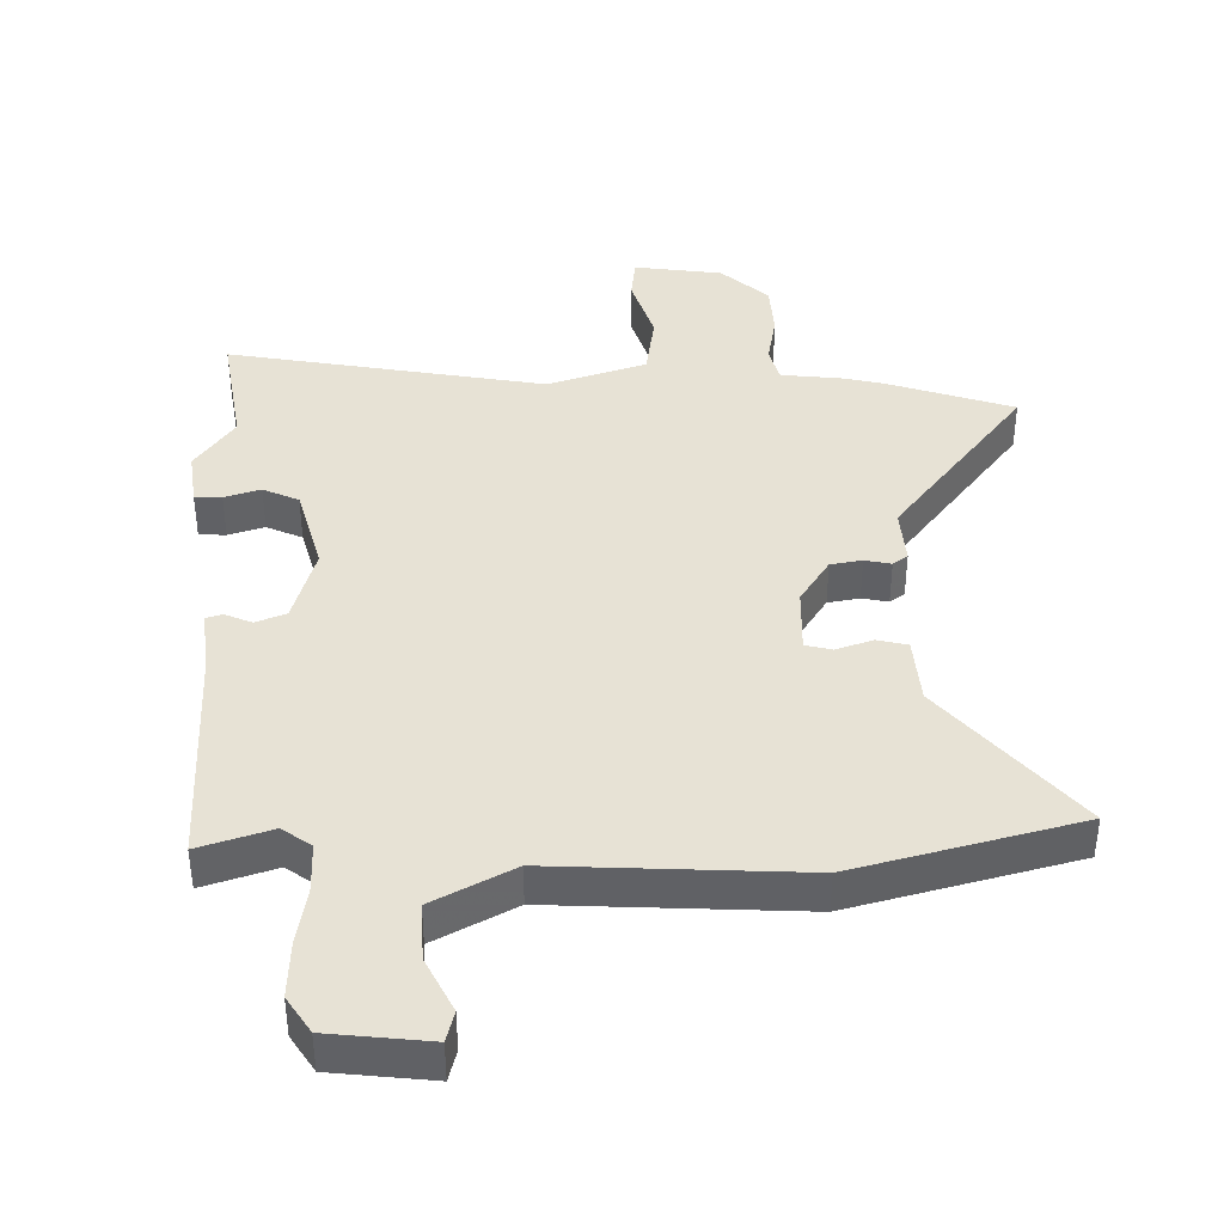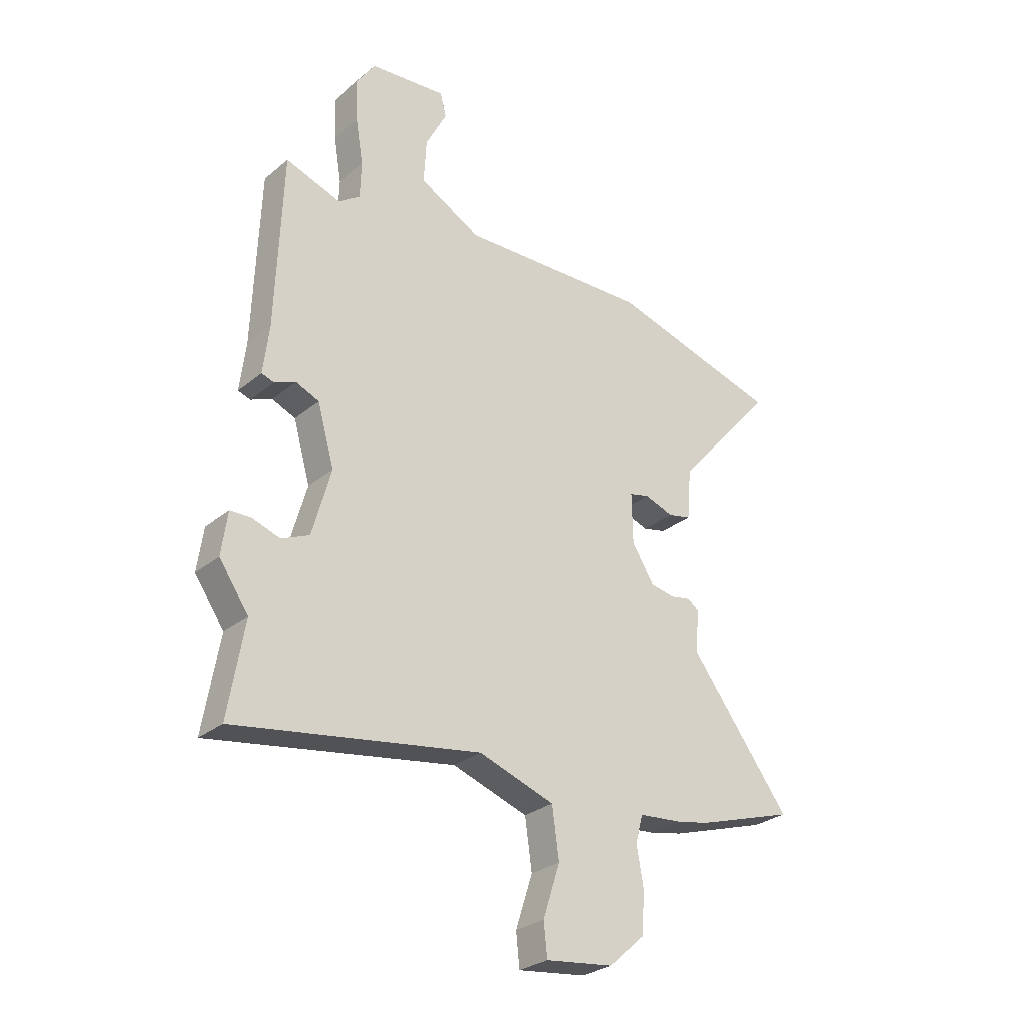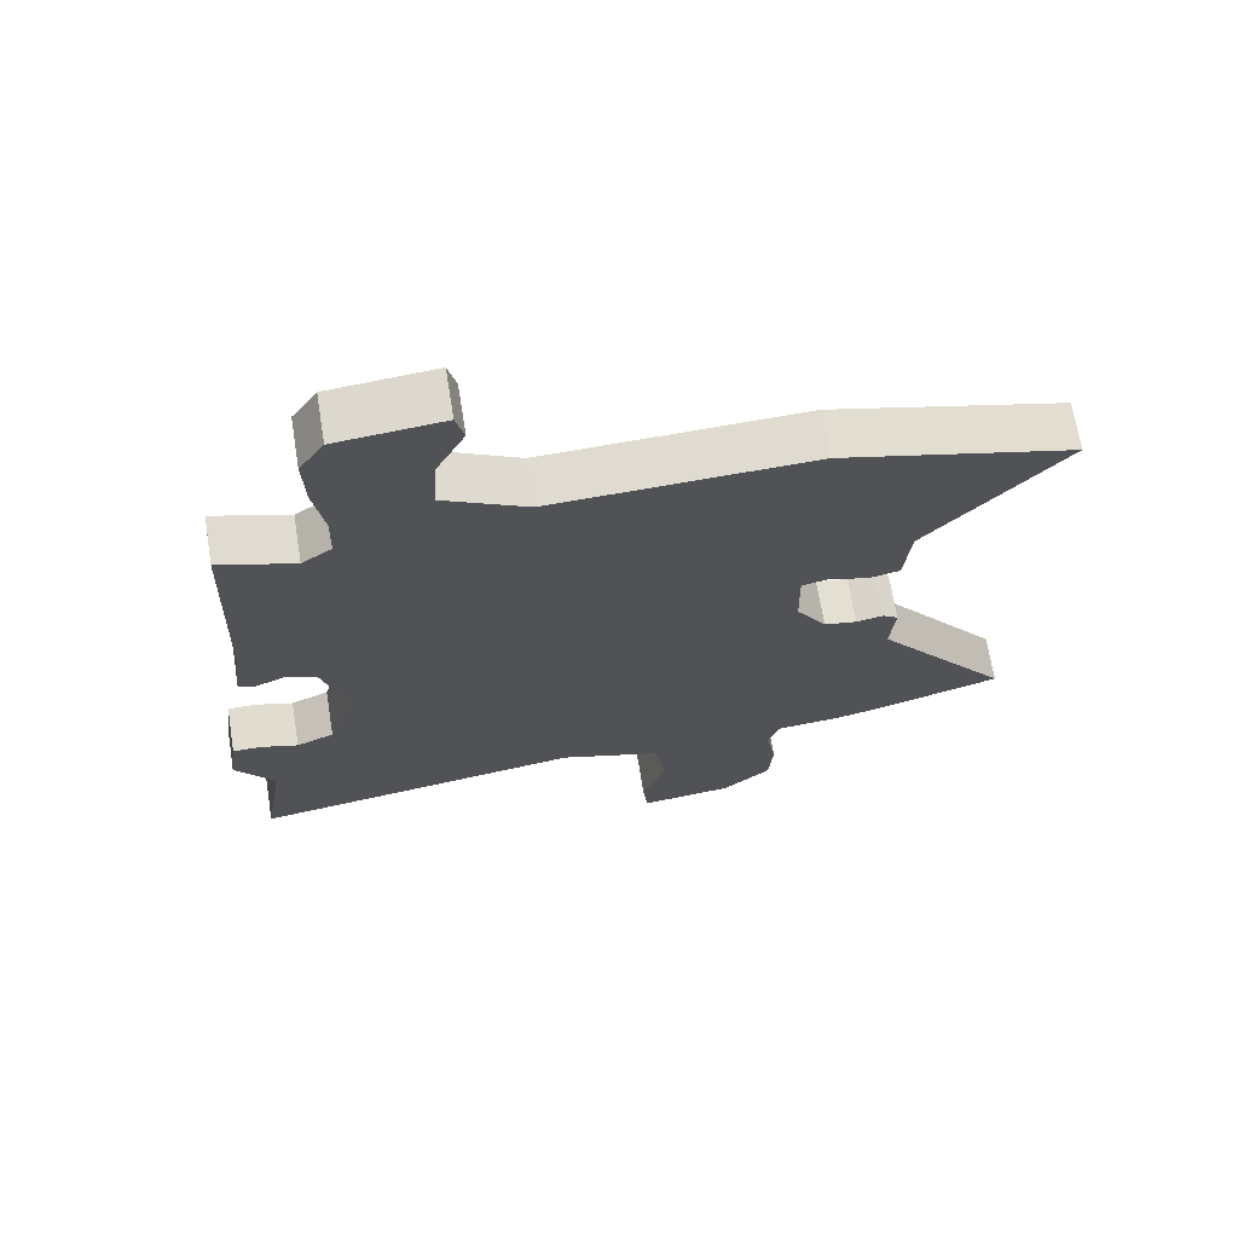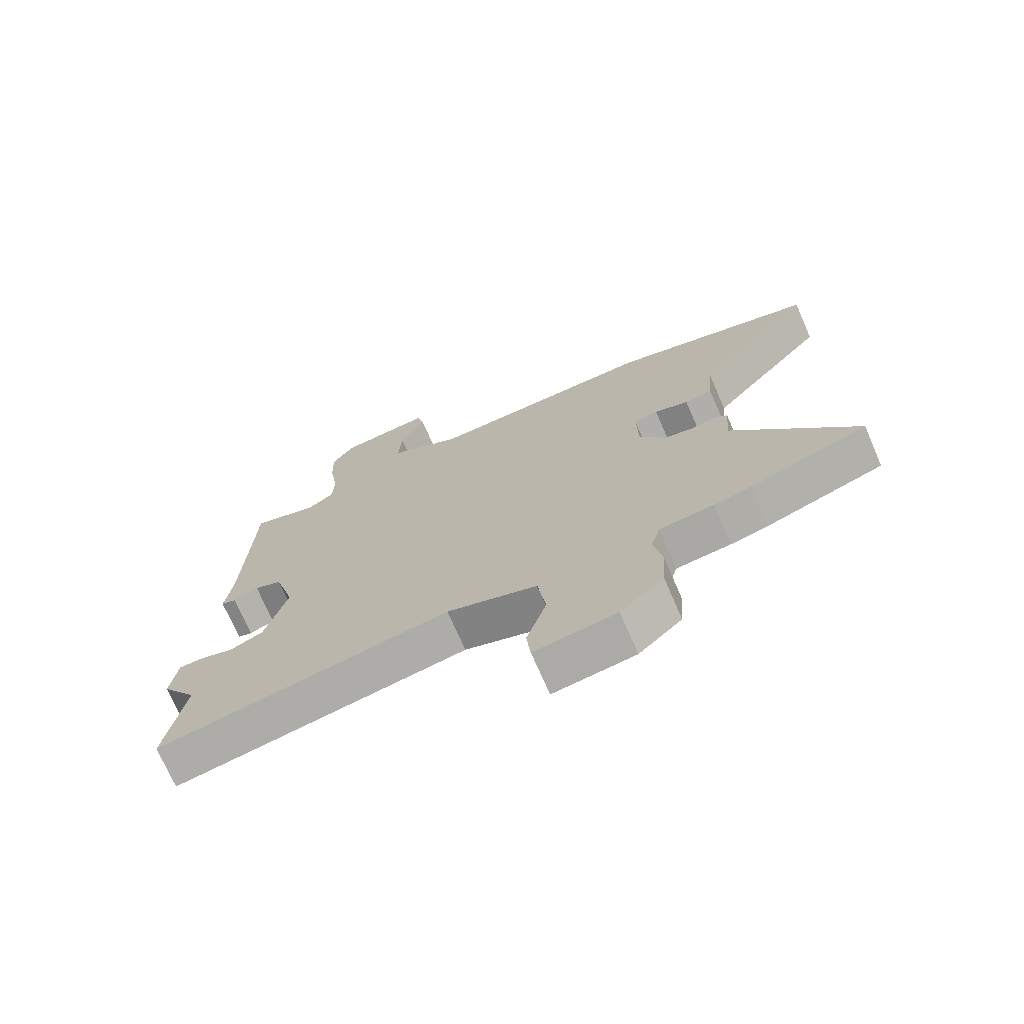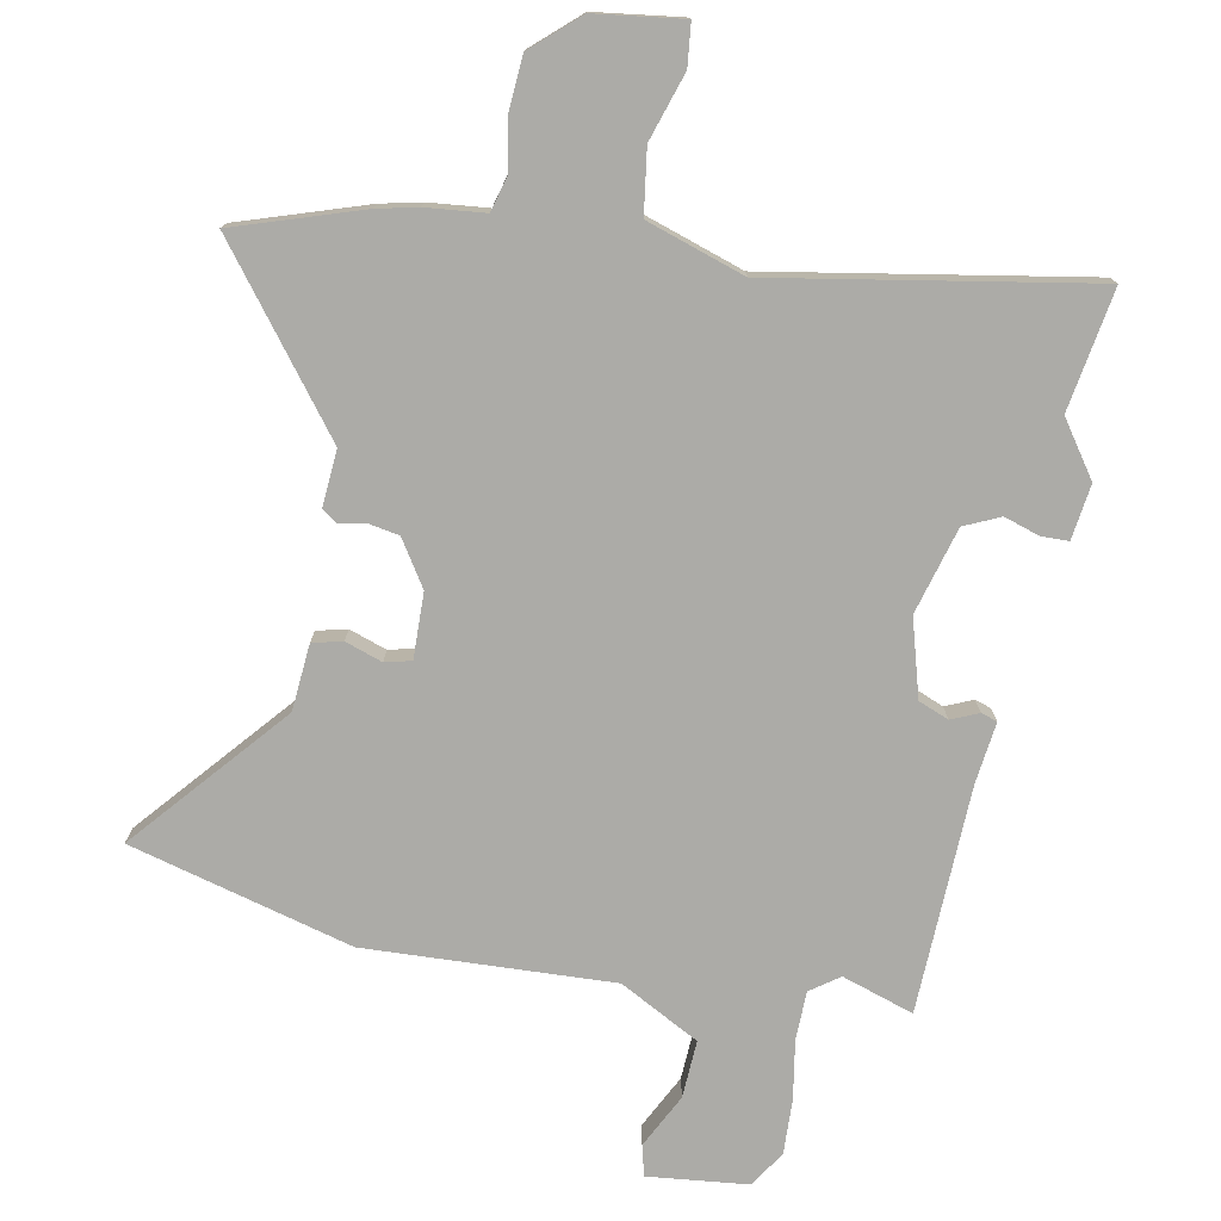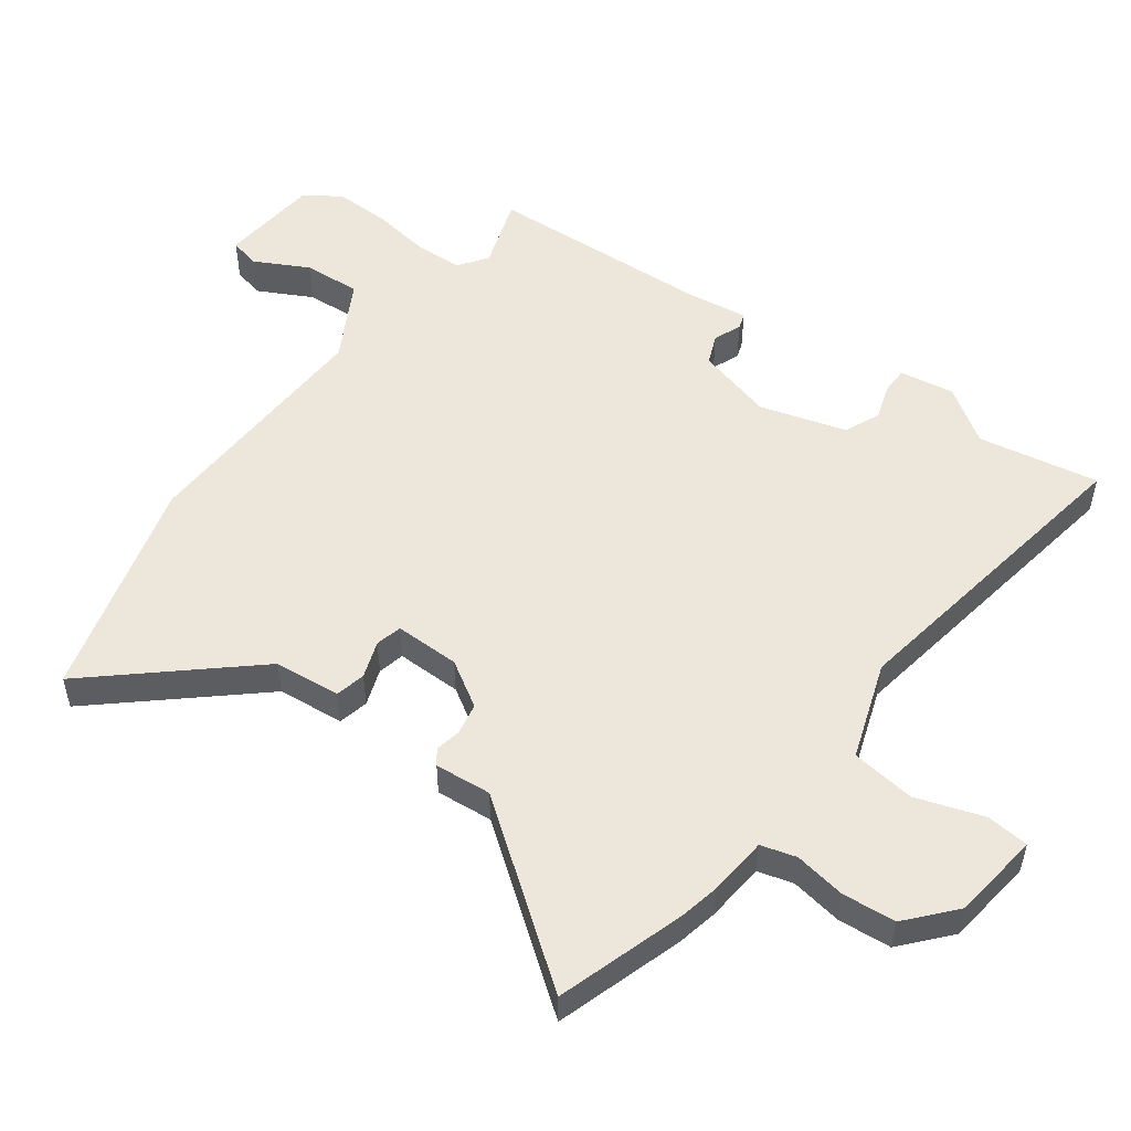
<metadata>
{"format":"obj","ext":"obj","renderer":"f3d","projection":"perspective","resolution":1024,"background":"white","views":[{"elev":40.2,"azim":-0.5,"up":"+Y"},{"elev":-28.7,"azim":-39.5,"up":"+Z"},{"elev":68.7,"azim":-9.2,"up":"+Z"},{"elev":-72.4,"azim":23.5,"up":"+Z"},{"elev":-76.3,"azim":169.4,"up":"+Y"},{"elev":52.2,"azim":125.8,"up":"+Y"}]}
</metadata>
<code>
v 0.346 0.07 0.542
v 0.693 0.07 0.448
v 0.49 0.07 0.213
v 0.481 0.07 0.109
v 0.434 0.07 0.098
v 0.376 0.07 0.118
v 0.335 0.07 0.108
v 0.337 0.07 0.006
v 0.382 0.07 -0.065
v 0.431 0.07 -0.074
v 0.472 0.07 -0.066
v 0.495 0.07 -0.083
v 0.488 0.07 -0.171
v 0.692 0.07 -0.438
v 0.494 0.07 -0.502
v 0.43 0.07 -0.516
v 0.338 0.07 -0.525
v 0.323 0.07 -0.58
v 0.337 0.07 -0.66
v 0.331 0.07 -0.743
v 0.258 0.07 -0.808
v 0.12 0.07 -0.826
v 0.113 0.07 -0.76
v 0.147 0.07 -0.655
v 0.133 0.07 -0.555
v -0.02 0.07 -0.504
v -0.515 0.07 -0.588
v -0.483 0.07 -0.399
v -0.542 0.07 -0.314
v -0.53 0.07 -0.228
v -0.488 0.07 -0.227
v -0.432 0.07 -0.245
v -0.376 0.07 -0.22
v -0.338 0.07 -0.085
v -0.372 0.07 0.035
v -0.419 0.07 0.054
v -0.462 0.07 0.036
v -0.487 0.07 0.044
v -0.475 0.07 0.141
v -0.462 0.07 0.494
v -0.35 0.07 0.457
v -0.305 0.07 0.489
v -0.303 0.07 0.564
v -0.318 0.07 0.656
v -0.321 0.07 0.743
v -0.284 0.07 0.799
v -0.128 0.07 0.815
v -0.116 0.07 0.767
v -0.159 0.07 0.683
v -0.164 0.07 0.593
v -0.04 0.07 0.526
v 0.346 0 0.542
v 0.693 0 0.448
v 0.49 0 0.213
v 0.481 0 0.109
v 0.434 0 0.098
v 0.376 0 0.118
v 0.335 0 0.108
v 0.337 0 0.006
v 0.382 0 -0.065
v 0.431 0 -0.074
v 0.472 0 -0.066
v 0.495 0 -0.083
v 0.488 0 -0.171
v 0.692 0 -0.438
v 0.494 0 -0.502
v 0.43 0 -0.516
v 0.338 0 -0.525
v 0.323 0 -0.58
v 0.337 0 -0.66
v 0.331 0 -0.743
v 0.258 0 -0.808
v 0.12 0 -0.826
v 0.113 0 -0.76
v 0.147 0 -0.655
v 0.133 0 -0.555
v -0.02 0 -0.504
v -0.515 0 -0.588
v -0.483 0 -0.399
v -0.542 0 -0.314
v -0.53 0 -0.228
v -0.488 0 -0.227
v -0.432 0 -0.245
v -0.376 0 -0.22
v -0.338 0 -0.085
v -0.372 0 0.035
v -0.419 0 0.054
v -0.462 0 0.036
v -0.487 0 0.044
v -0.475 0 0.141
v -0.462 0 0.494
v -0.35 0 0.457
v -0.305 0 0.489
v -0.303 0 0.564
v -0.318 0 0.656
v -0.321 0 0.743
v -0.284 0 0.799
v -0.128 0 0.815
v -0.116 0 0.767
v -0.159 0 0.683
v -0.164 0 0.593
v -0.04 0 0.526
f 47 48 49
f 46 47 49
f 45 46 49
f 44 45 49
f 43 44 49
f 42 43 49 50
f 39 40 41
f 39 41 42
f 38 39 42
f 37 38 42
f 36 37 42
f 42 50 51
f 36 42 51
f 35 36 51
f 30 31 32
f 29 30 32
f 28 29 32
f 28 32 33
f 27 28 33
f 26 27 33
f 25 26 33 34
f 22 23 24
f 21 22 24
f 20 21 24
f 19 20 24
f 18 19 24
f 17 18 24 25
f 15 16 17
f 14 15 17
f 13 14 17
f 13 17 25
f 12 13 25
f 11 12 25
f 10 11 25
f 25 34 35
f 10 25 35
f 9 10 35
f 3 4 5 6
f 3 6 7
f 2 3 7
f 1 2 7
f 51 1 7
f 8 9 35 51
f 7 8 51
f 100 99 98
f 100 98 97
f 100 97 96
f 100 96 95
f 100 95 94
f 101 100 94 93
f 92 91 90
f 93 92 90
f 93 90 89
f 93 89 88
f 93 88 87
f 102 101 93
f 102 93 87
f 102 87 86
f 83 82 81
f 83 81 80
f 83 80 79
f 84 83 79
f 84 79 78
f 84 78 77
f 85 84 77 76
f 75 74 73
f 75 73 72
f 75 72 71
f 75 71 70
f 75 70 69
f 76 75 69 68
f 68 67 66
f 68 66 65
f 68 65 64
f 76 68 64
f 76 64 63
f 76 63 62
f 76 62 61
f 86 85 76
f 86 76 61
f 86 61 60
f 57 56 55 54
f 58 57 54
f 58 54 53
f 58 53 52
f 58 52 102
f 102 86 60 59
f 102 59 58
f 1 52 53 2
f 2 53 54 3
f 3 54 55 4
f 4 55 56 5
f 5 56 57 6
f 6 57 58 7
f 7 58 59 8
f 8 59 60 9
f 9 60 61 10
f 10 61 62 11
f 11 62 63 12
f 12 63 64 13
f 13 64 65 14
f 14 65 66 15
f 15 66 67 16
f 16 67 68 17
f 17 68 69 18
f 18 69 70 19
f 19 70 71 20
f 20 71 72 21
f 21 72 73 22
f 22 73 74 23
f 23 74 75 24
f 24 75 76 25
f 25 76 77 26
f 26 77 78 27
f 27 78 79 28
f 28 79 80 29
f 29 80 81 30
f 30 81 82 31
f 31 82 83 32
f 32 83 84 33
f 33 84 85 34
f 34 85 86 35
f 35 86 87 36
f 36 87 88 37
f 37 88 89 38
f 38 89 90 39
f 39 90 91 40
f 40 91 92 41
f 41 92 93 42
f 42 93 94 43
f 43 94 95 44
f 44 95 96 45
f 45 96 97 46
f 46 97 98 47
f 47 98 99 48
f 48 99 100 49
f 49 100 101 50
f 50 101 102 51
f 51 102 52 1

</code>
